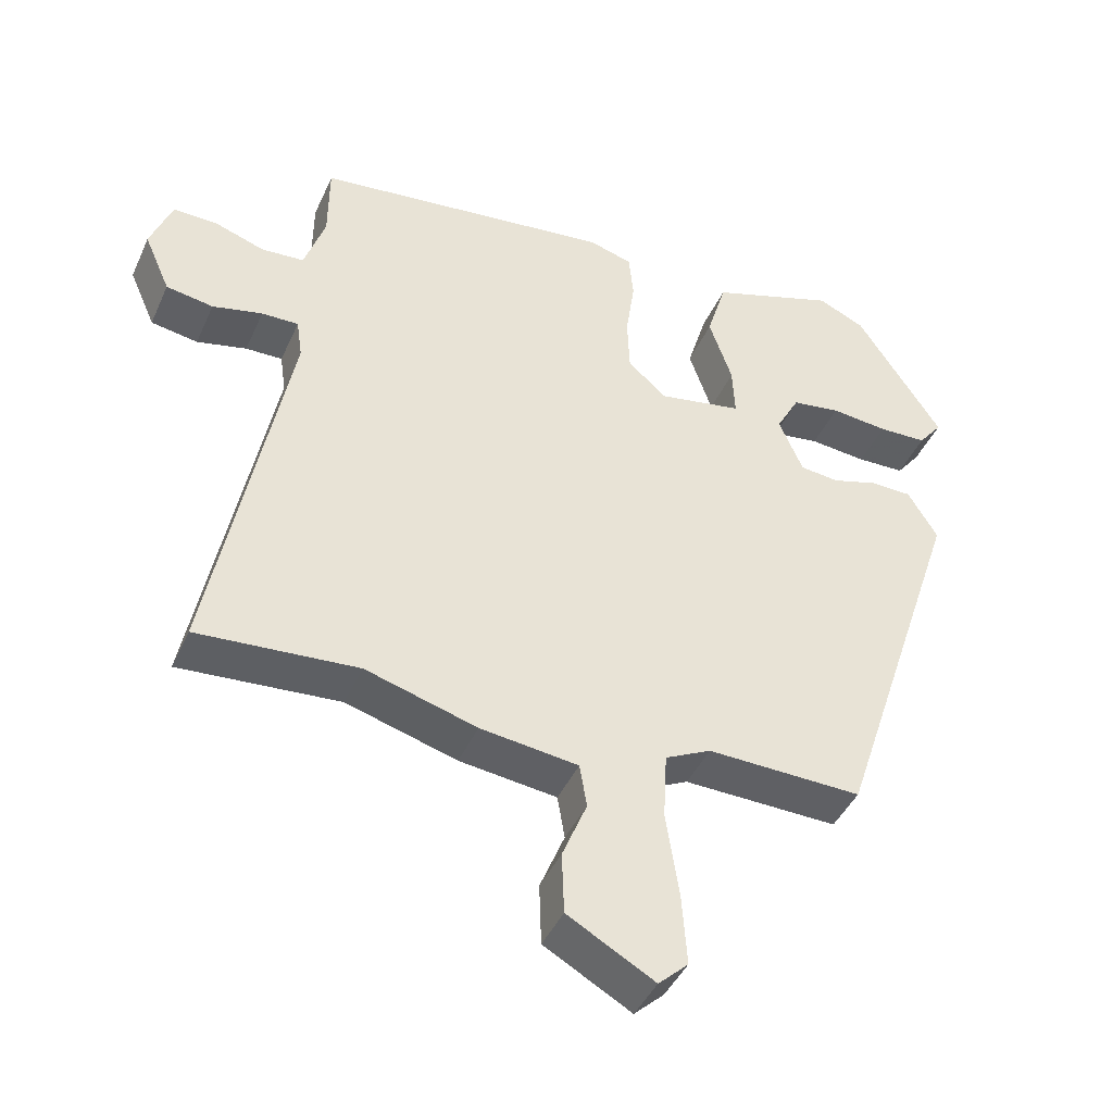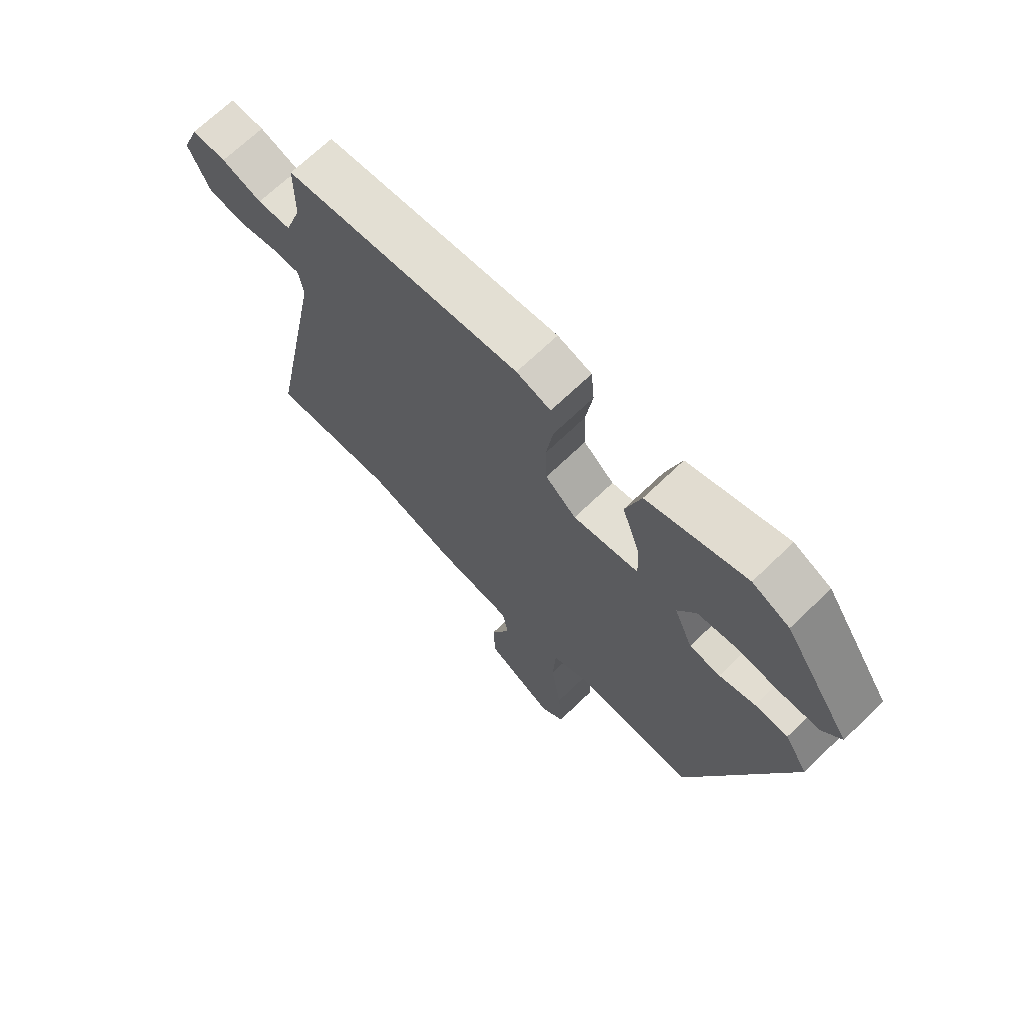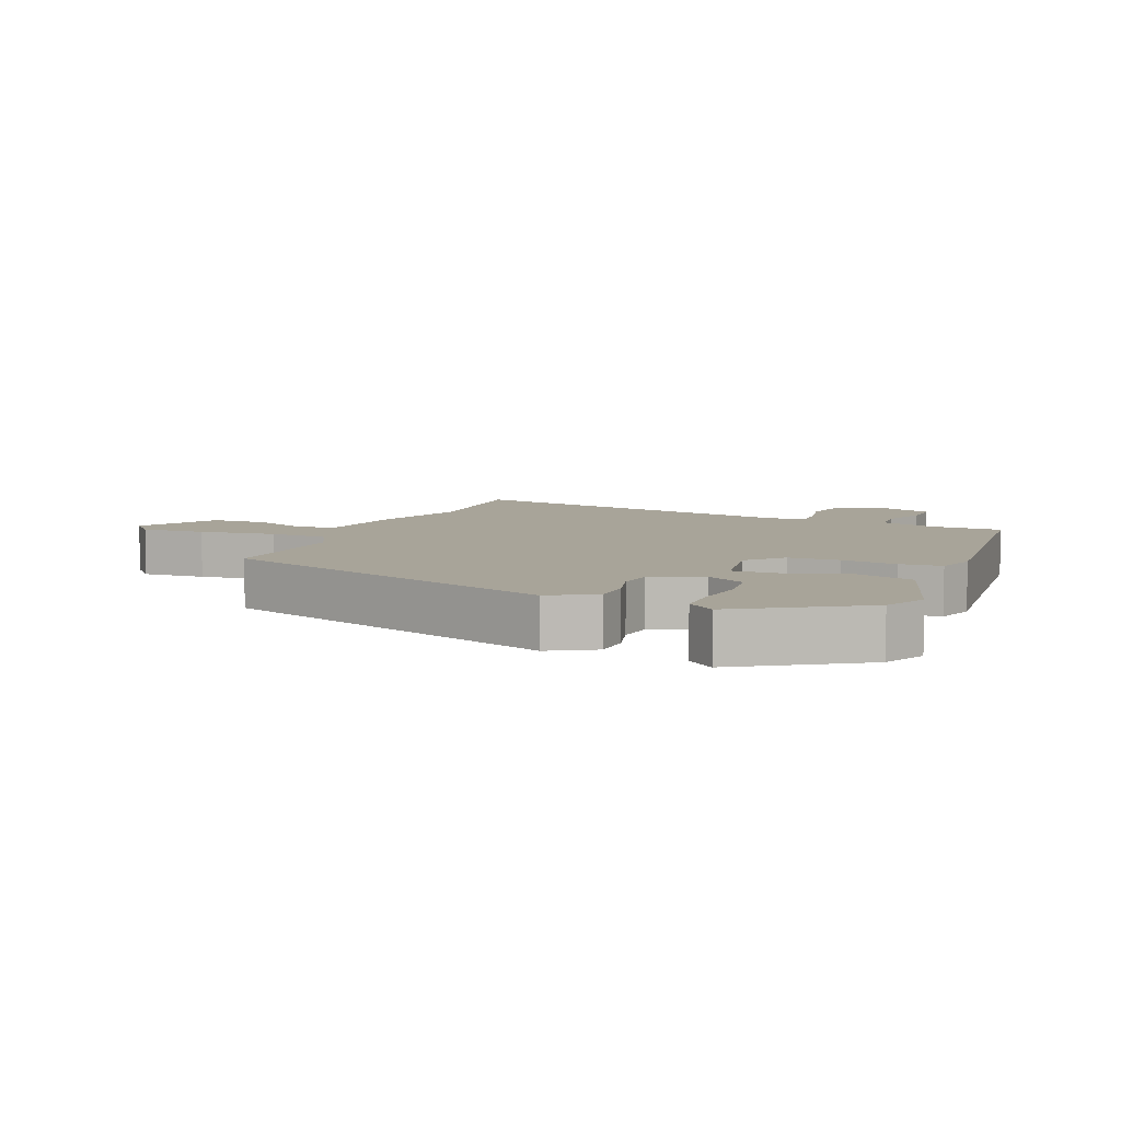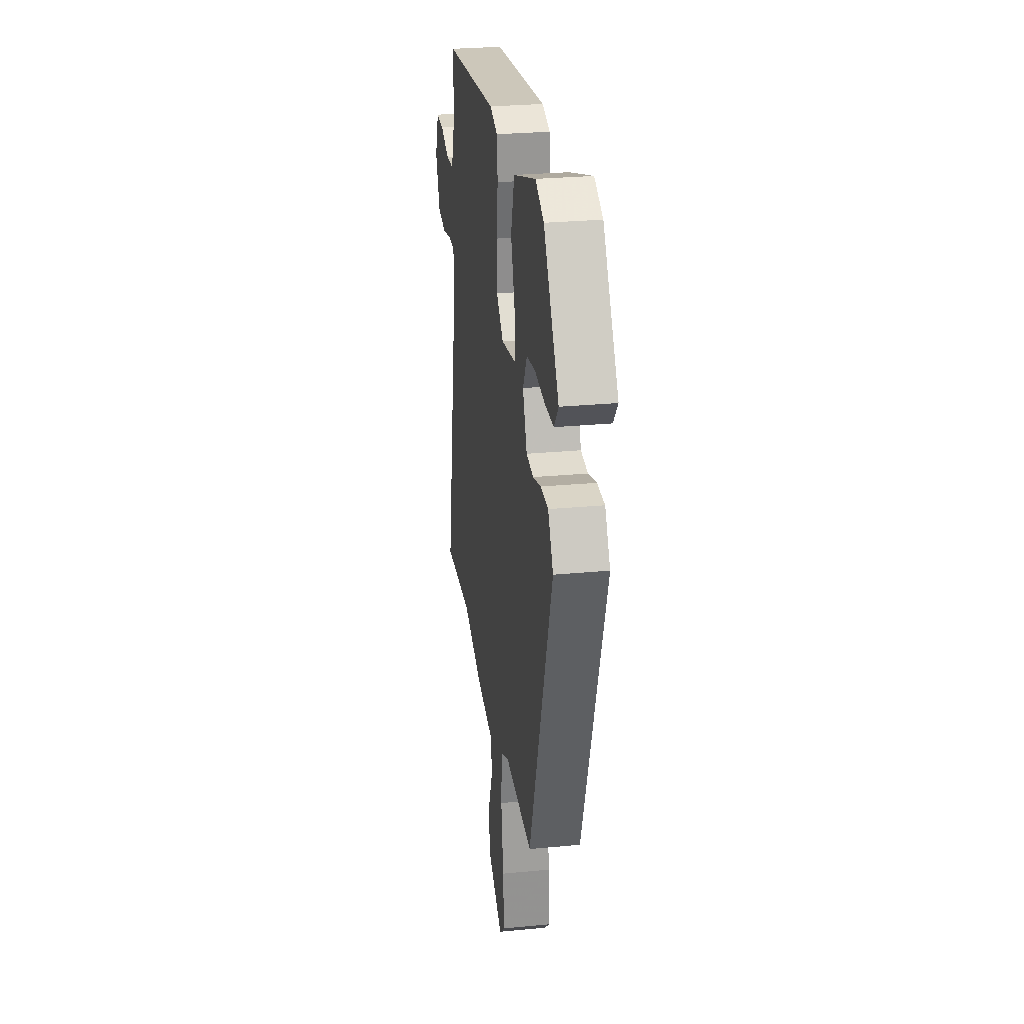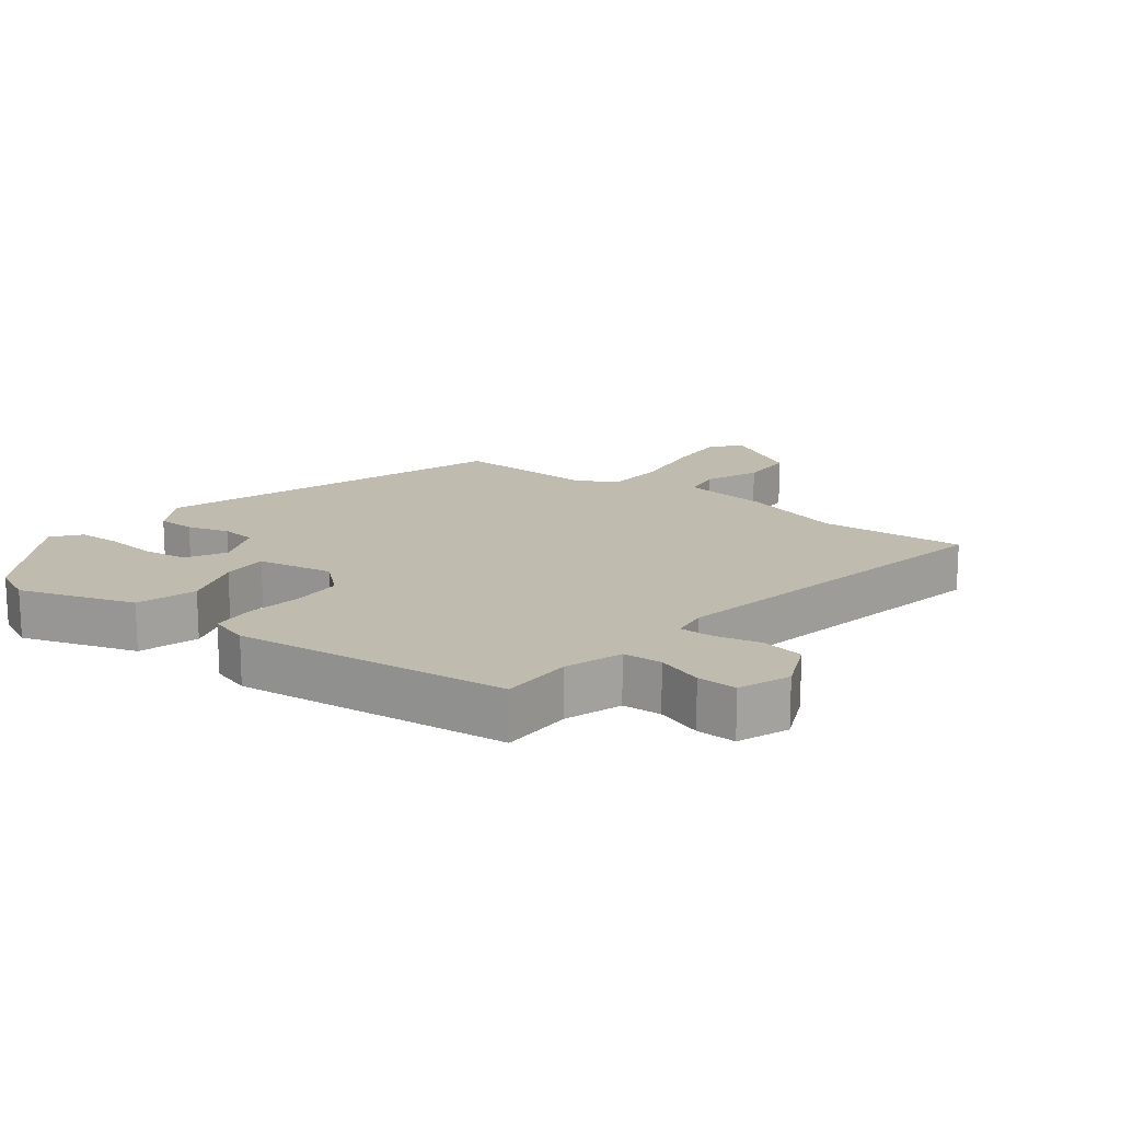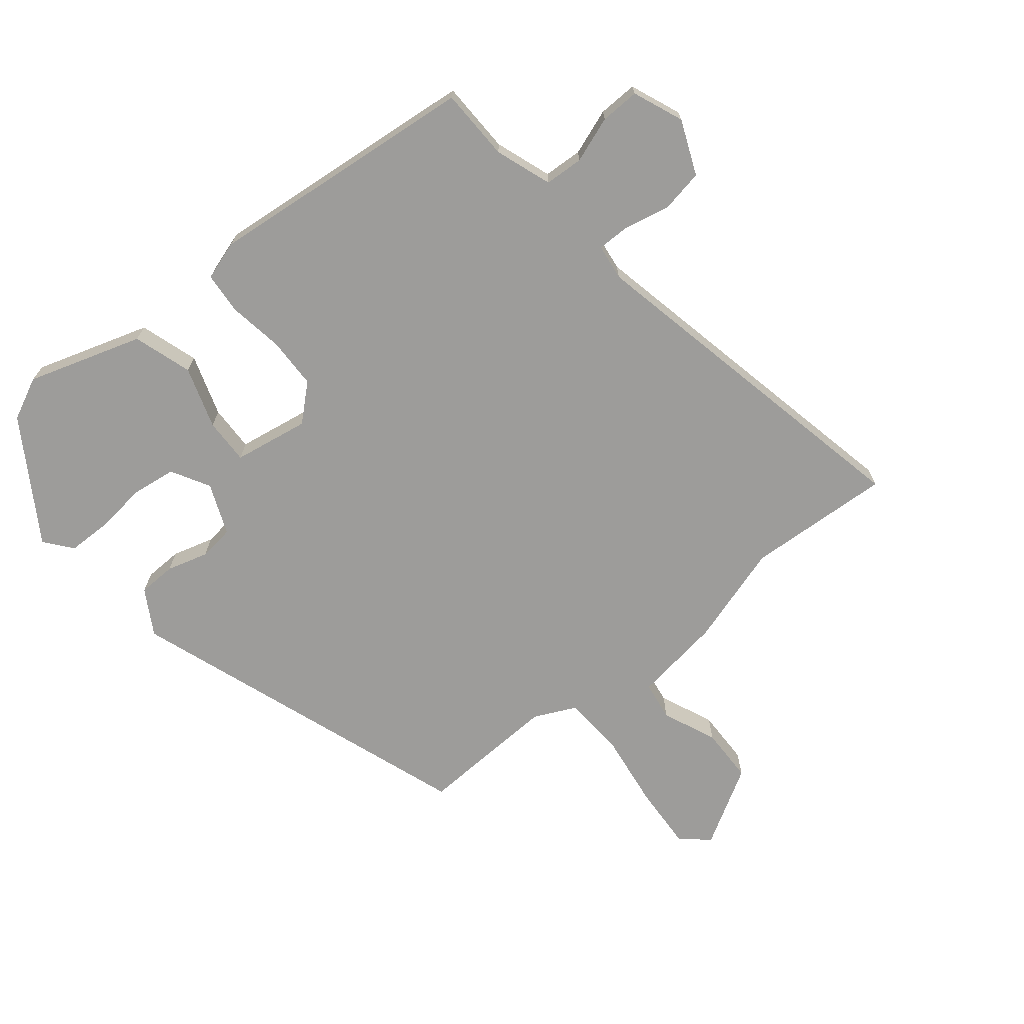
<metadata>
{"format":"obj","ext":"obj","renderer":"f3d","projection":"perspective","resolution":1024,"background":"white","views":[{"elev":-43.0,"azim":157.0,"up":"+Z"},{"elev":69.5,"azim":-133.9,"up":"+Z"},{"elev":7.1,"azim":-66.6,"up":"+Y"},{"elev":28.0,"azim":-98.2,"up":"+Z"},{"elev":16.1,"azim":37.5,"up":"+Y"},{"elev":-70.2,"azim":39.9,"up":"+Y"}]}
</metadata>
<code>
v -0.308 0.07 -0.478
v -0.485 0.07 0.054
v -0.444 0.07 0.122
v -0.386 0.07 0.123
v -0.323 0.07 0.104
v -0.269 0.07 0.11
v -0.236 0.07 0.187
v -0.268 0.07 0.246
v -0.335 0.07 0.256
v -0.414 0.07 0.248
v -0.481 0.07 0.25
v -0.514 0.07 0.292
v -0.396 0.07 0.472
v -0.331 0.07 0.502
v -0.157 0.07 0.444
v -0.13 0.07 0.354
v -0.162 0.07 0.261
v -0.165 0.07 0.191
v -0.05 0.07 0.17
v 0.004 0.07 0.217
v 0.007 0.07 0.295
v -0.005 0.07 0.379
v 0.001 0.07 0.443
v 0.061 0.07 0.461
v 0.475 0.07 0.413
v 0.476 0.07 0.303
v 0.505 0.07 0.217
v 0.564 0.07 0.213
v 0.634 0.07 0.237
v 0.694 0.07 0.238
v 0.724 0.07 0.161
v 0.688 0.07 0.079
v 0.623 0.07 0.068
v 0.554 0.07 0.084
v 0.503 0.07 0.085
v 0.495 0.07 0.03
v 0.599 0.07 -0.507
v 0.378 0.07 -0.491
v 0.224 0.07 -0.536
v 0.089 0.07 -0.553
v 0.079 0.07 -0.613
v 0.113 0.07 -0.696
v 0.11 0.07 -0.781
v -0.01 0.07 -0.849
v -0.051 0.07 -0.811
v -0.044 0.07 -0.713
v -0.026 0.07 -0.596
v -0.031 0.07 -0.503
v -0.094 0.07 -0.472
v -0.308 0 -0.478
v -0.485 0 0.054
v -0.444 0 0.122
v -0.386 0 0.123
v -0.323 0 0.104
v -0.269 0 0.11
v -0.236 0 0.187
v -0.268 0 0.246
v -0.335 0 0.256
v -0.414 0 0.248
v -0.481 0 0.25
v -0.514 0 0.292
v -0.396 0 0.472
v -0.331 0 0.502
v -0.157 0 0.444
v -0.13 0 0.354
v -0.162 0 0.261
v -0.165 0 0.191
v -0.05 0 0.17
v 0.004 0 0.217
v 0.007 0 0.295
v -0.005 0 0.379
v 0.001 0 0.443
v 0.061 0 0.461
v 0.475 0 0.413
v 0.476 0 0.303
v 0.505 0 0.217
v 0.564 0 0.213
v 0.634 0 0.237
v 0.694 0 0.238
v 0.724 0 0.161
v 0.688 0 0.079
v 0.623 0 0.068
v 0.554 0 0.084
v 0.503 0 0.085
v 0.495 0 0.03
v 0.599 0 -0.507
v 0.378 0 -0.491
v 0.224 0 -0.536
v 0.089 0 -0.553
v 0.079 0 -0.613
v 0.113 0 -0.696
v 0.11 0 -0.781
v -0.01 0 -0.849
v -0.051 0 -0.811
v -0.044 0 -0.713
v -0.026 0 -0.596
v -0.031 0 -0.503
v -0.094 0 -0.472
f 45 46 47
f 44 45 47
f 43 44 47
f 42 43 47
f 41 42 47
f 40 41 47 48
f 40 48 49
f 39 40 49
f 38 39 49
f 36 37 38
f 35 36 38 49
f 32 33 34
f 31 32 34
f 30 31 34
f 29 30 34
f 28 29 34
f 27 28 34 35
f 49 1 2
f 35 49 2
f 27 35 2
f 26 27 2
f 24 25 26
f 23 24 26
f 22 23 26
f 21 22 26
f 15 16 17
f 14 15 17
f 13 14 17
f 12 13 17
f 9 10 11 12
f 8 9 12 17
f 7 8 17 18
f 2 3 4 5
f 2 5 6
f 26 2 6
f 20 21 26
f 19 20 26
f 19 26 6
f 6 7 18 19
f 96 95 94
f 96 94 93
f 96 93 92
f 96 92 91
f 96 91 90
f 97 96 90 89
f 98 97 89
f 98 89 88
f 98 88 87
f 87 86 85
f 98 87 85 84
f 83 82 81
f 83 81 80
f 83 80 79
f 83 79 78
f 83 78 77
f 84 83 77 76
f 51 50 98
f 51 98 84
f 51 84 76
f 51 76 75
f 75 74 73
f 75 73 72
f 75 72 71
f 75 71 70
f 66 65 64
f 66 64 63
f 66 63 62
f 66 62 61
f 61 60 59 58
f 66 61 58 57
f 67 66 57 56
f 54 53 52 51
f 55 54 51
f 55 51 75
f 75 70 69
f 75 69 68
f 55 75 68
f 68 67 56 55
f 1 50 51 2
f 2 51 52 3
f 3 52 53 4
f 4 53 54 5
f 5 54 55 6
f 6 55 56 7
f 7 56 57 8
f 8 57 58 9
f 9 58 59 10
f 10 59 60 11
f 11 60 61 12
f 12 61 62 13
f 13 62 63 14
f 14 63 64 15
f 15 64 65 16
f 16 65 66 17
f 17 66 67 18
f 18 67 68 19
f 19 68 69 20
f 20 69 70 21
f 21 70 71 22
f 22 71 72 23
f 23 72 73 24
f 24 73 74 25
f 25 74 75 26
f 26 75 76 27
f 27 76 77 28
f 28 77 78 29
f 29 78 79 30
f 30 79 80 31
f 31 80 81 32
f 32 81 82 33
f 33 82 83 34
f 34 83 84 35
f 35 84 85 36
f 36 85 86 37
f 37 86 87 38
f 38 87 88 39
f 39 88 89 40
f 40 89 90 41
f 41 90 91 42
f 42 91 92 43
f 43 92 93 44
f 44 93 94 45
f 45 94 95 46
f 46 95 96 47
f 47 96 97 48
f 48 97 98 49
f 49 98 50 1

</code>
